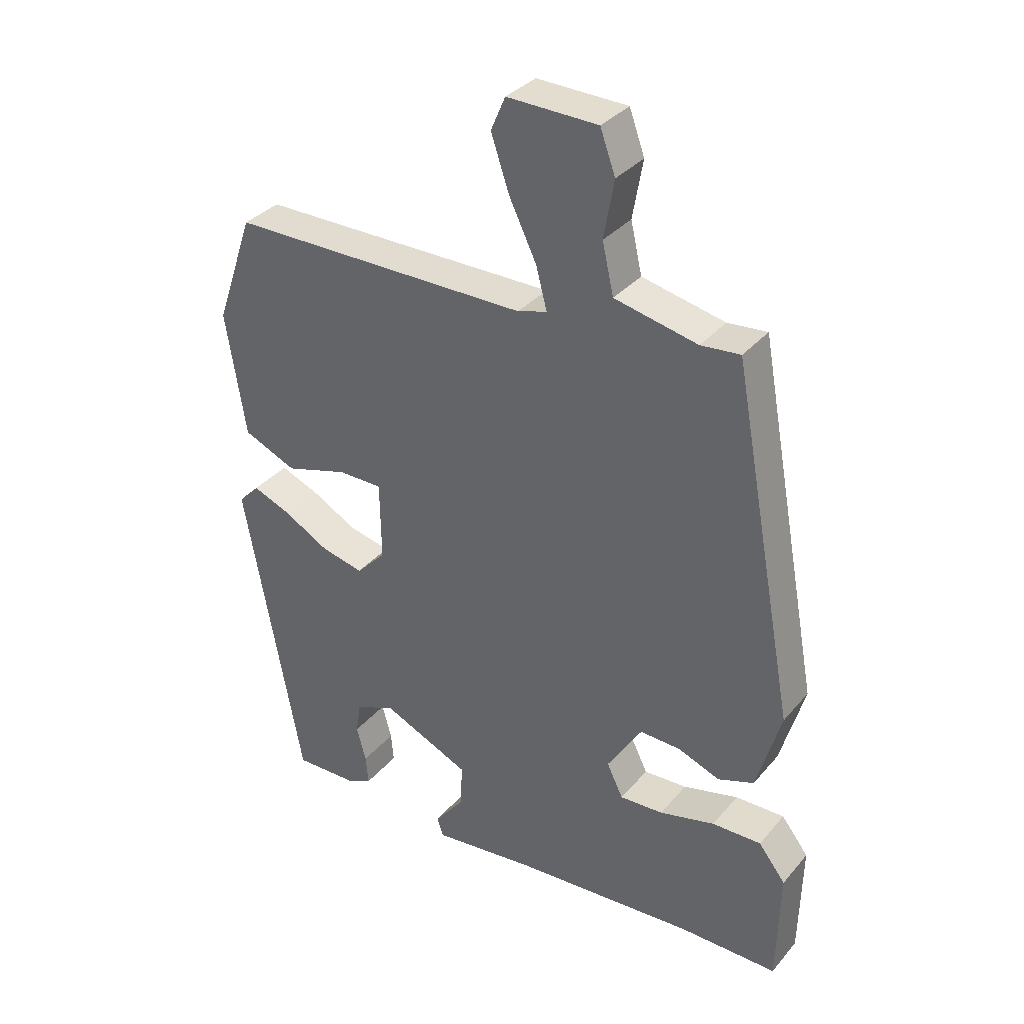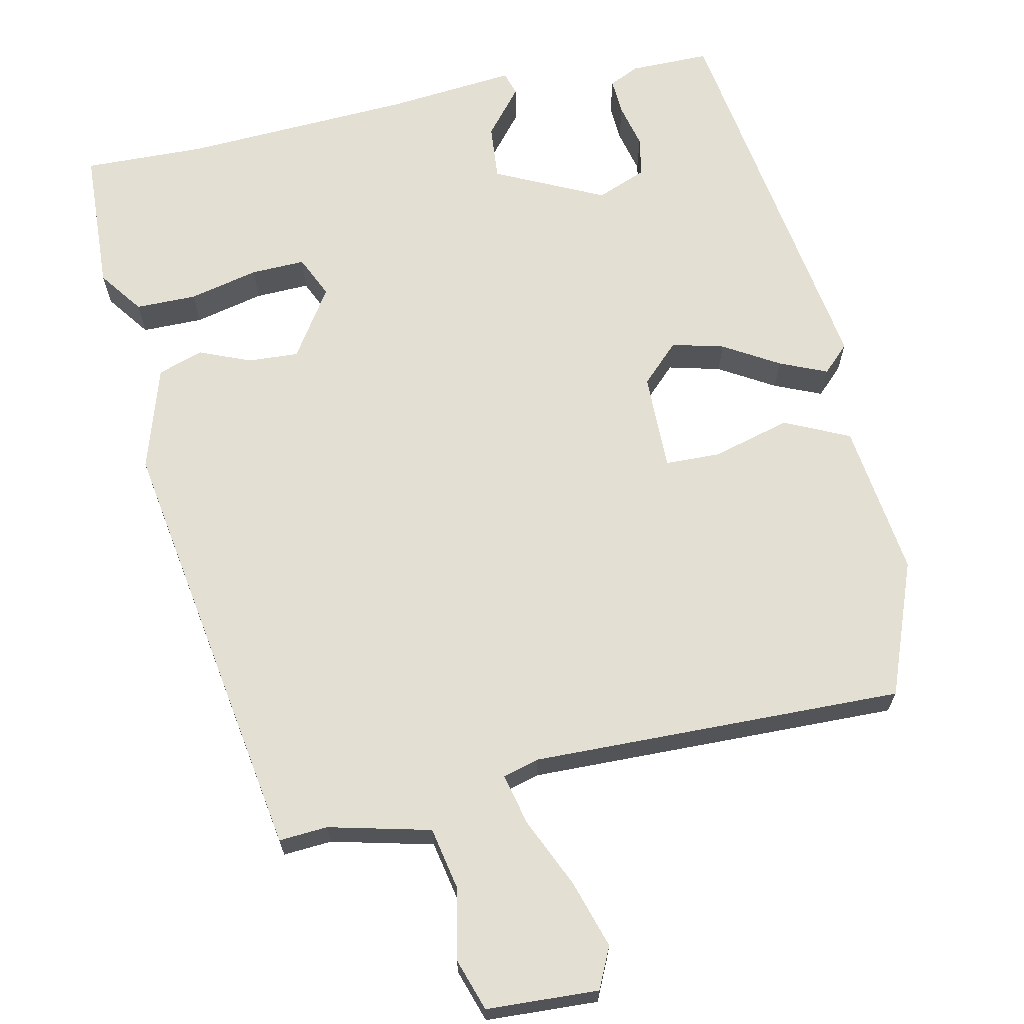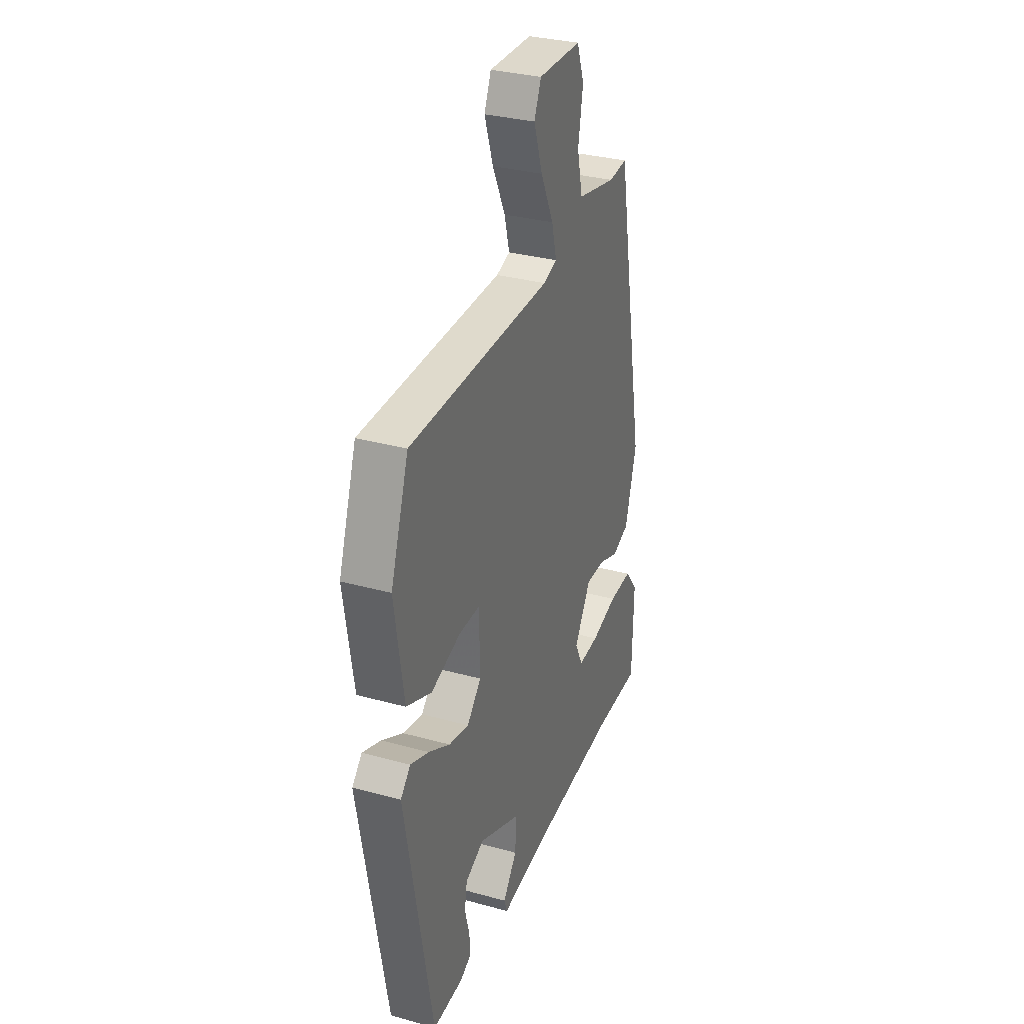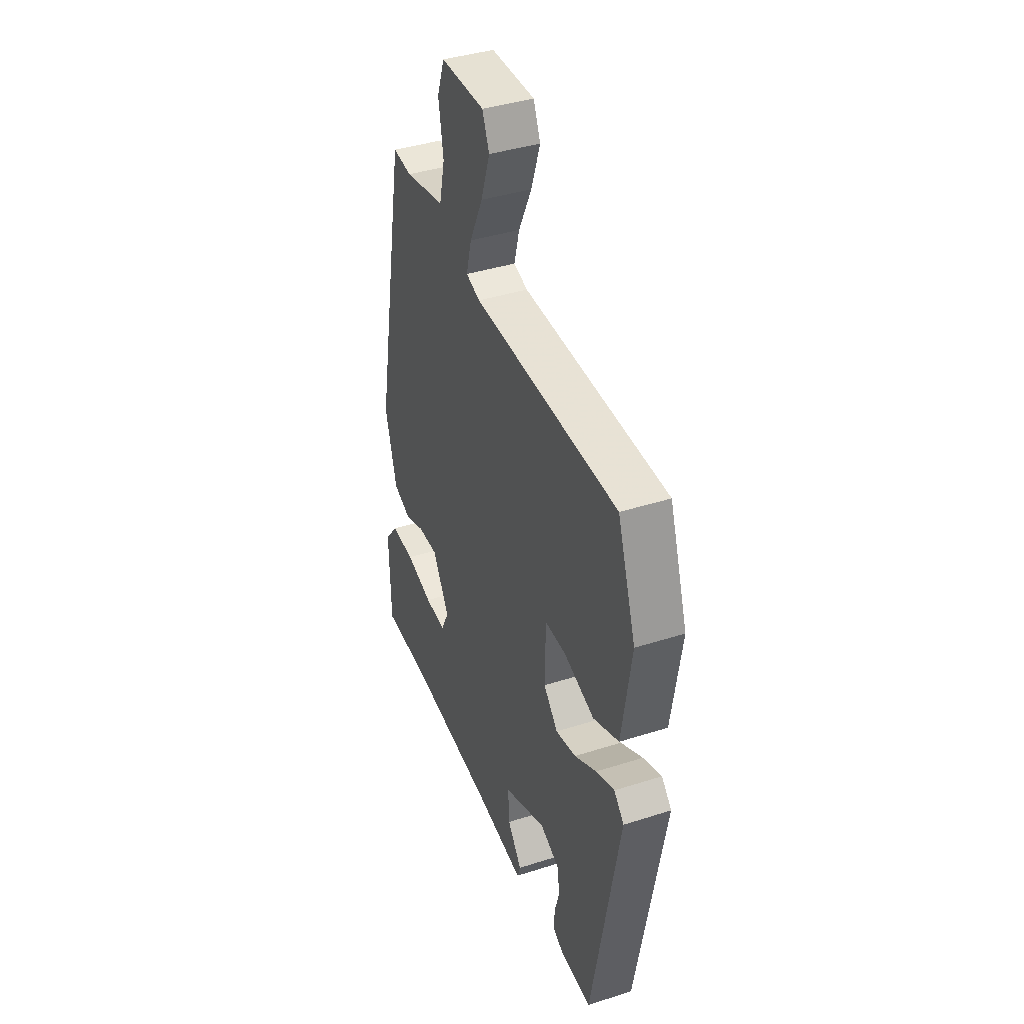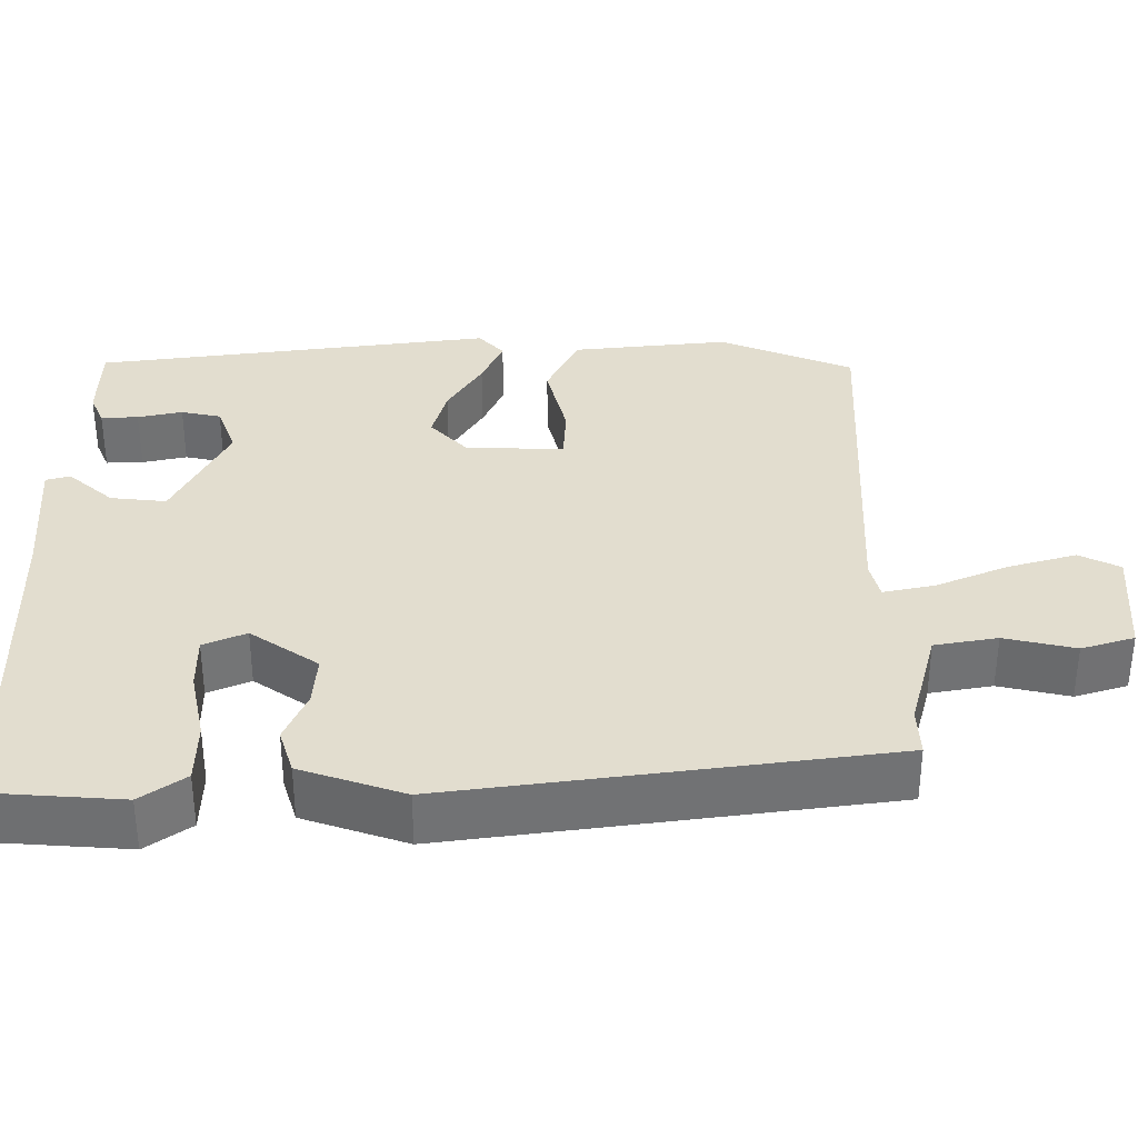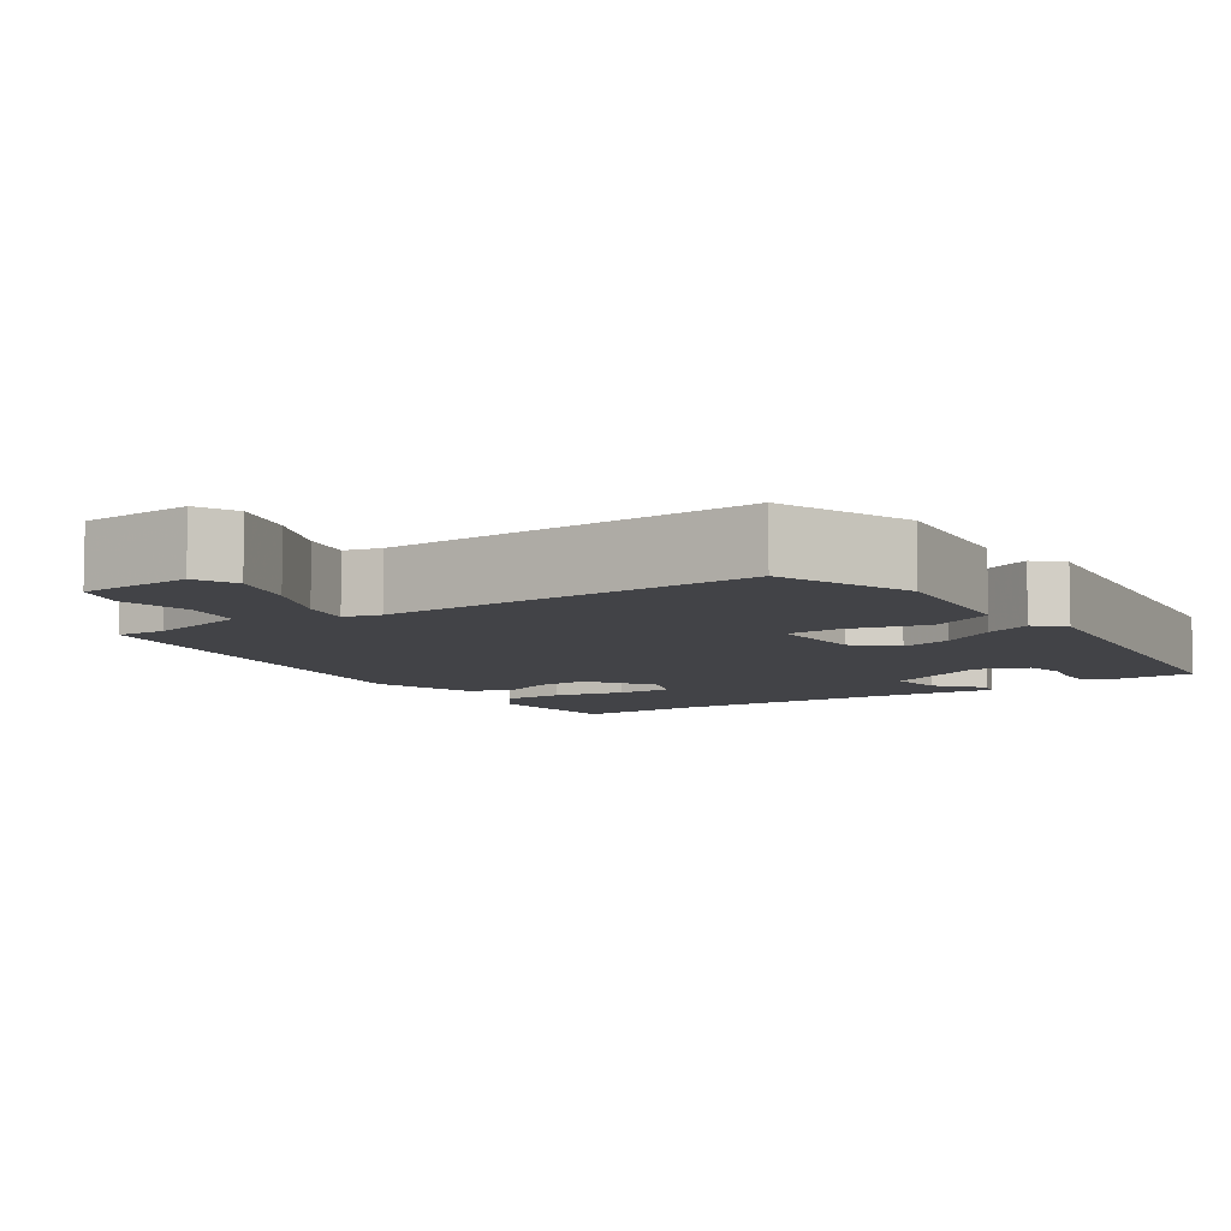
<metadata>
{"format":"obj","ext":"obj","renderer":"f3d","projection":"perspective","resolution":1024,"background":"white","views":[{"elev":34.5,"azim":-145.8,"up":"+Z"},{"elev":67.0,"azim":-10.5,"up":"+Y"},{"elev":32.2,"azim":111.1,"up":"+Z"},{"elev":40.2,"azim":68.5,"up":"+Z"},{"elev":35.0,"azim":-87.2,"up":"+Y"},{"elev":-7.5,"azim":36.3,"up":"+Y"}]}
</metadata>
<code>
v -0.36 0.07 -0.5
v -0.515 0.07 -0.5
v -0.519 0.07 -0.316
v -0.476 0.07 -0.261
v -0.398 0.07 -0.263
v -0.31 0.07 -0.286
v -0.241 0.07 -0.29
v -0.215 0.07 -0.237
v -0.27 0.07 -0.148
v -0.335 0.07 -0.15
v -0.401 0.07 -0.175
v -0.458 0.07 -0.154
v -0.496 0.07 -0.02
v -0.393 0.07 0.531
v -0.331 0.07 0.525
v -0.2 0.07 0.553
v -0.182 0.07 0.632
v -0.198 0.07 0.723
v -0.174 0.07 0.789
v -0.031 0.07 0.792
v -0.008 0.07 0.739
v -0.037 0.07 0.654
v -0.08 0.07 0.565
v -0.097 0.07 0.5
v -0.051 0.07 0.486
v 0.424 0.07 0.483
v 0.484 0.07 0.31
v 0.453 0.07 0.113
v 0.369 0.07 0.077
v 0.27 0.07 0.107
v 0.2 0.07 0.107
v 0.198 0.07 -0.018
v 0.245 0.07 -0.067
v 0.312 0.07 -0.052
v 0.384 0.07 -0.012
v 0.445 0.07 0.012
v 0.478 0.07 -0.022
v 0.387 0.07 -0.522
v 0.285 0.07 -0.519
v 0.247 0.07 -0.5
v 0.251 0.07 -0.453
v 0.266 0.07 -0.397
v 0.258 0.07 -0.346
v 0.195 0.07 -0.319
v 0.055 0.07 -0.381
v 0.059 0.07 -0.452
v 0.106 0.07 -0.512
v 0.096 0.07 -0.542
v -0.069 0.07 -0.522
v -0.36 0 -0.5
v -0.515 0 -0.5
v -0.519 0 -0.316
v -0.476 0 -0.261
v -0.398 0 -0.263
v -0.31 0 -0.286
v -0.241 0 -0.29
v -0.215 0 -0.237
v -0.27 0 -0.148
v -0.335 0 -0.15
v -0.401 0 -0.175
v -0.458 0 -0.154
v -0.496 0 -0.02
v -0.393 0 0.531
v -0.331 0 0.525
v -0.2 0 0.553
v -0.182 0 0.632
v -0.198 0 0.723
v -0.174 0 0.789
v -0.031 0 0.792
v -0.008 0 0.739
v -0.037 0 0.654
v -0.08 0 0.565
v -0.097 0 0.5
v -0.051 0 0.486
v 0.424 0 0.483
v 0.484 0 0.31
v 0.453 0 0.113
v 0.369 0 0.077
v 0.27 0 0.107
v 0.2 0 0.107
v 0.198 0 -0.018
v 0.245 0 -0.067
v 0.312 0 -0.052
v 0.384 0 -0.012
v 0.445 0 0.012
v 0.478 0 -0.022
v 0.387 0 -0.522
v 0.285 0 -0.519
v 0.247 0 -0.5
v 0.251 0 -0.453
v 0.266 0 -0.397
v 0.258 0 -0.346
v 0.195 0 -0.319
v 0.055 0 -0.381
v 0.059 0 -0.452
v 0.106 0 -0.512
v 0.096 0 -0.542
v -0.069 0 -0.522
f 46 47 48 49
f 45 46 49 1
f 44 45 1 2
f 39 40 41 42
f 37 38 39 42
f 37 42 43
f 34 35 36 37
f 33 34 37 43
f 32 33 43 44
f 27 28 29 30
f 25 26 27 30
f 24 25 30 31
f 20 21 22 23
f 20 23 24
f 17 18 19 20
f 16 17 20 24
f 15 16 24 31
f 10 11 12 13
f 9 10 13 14
f 8 9 14 15
f 3 4 5 6
f 3 6 7
f 2 3 7
f 32 44 2 7
f 8 15 31 32
f 7 8 32
f 98 97 96 95
f 50 98 95 94
f 51 50 94 93
f 91 90 89 88
f 91 88 87 86
f 92 91 86
f 86 85 84 83
f 92 86 83 82
f 93 92 82 81
f 79 78 77 76
f 79 76 75 74
f 80 79 74 73
f 72 71 70 69
f 73 72 69
f 69 68 67 66
f 73 69 66 65
f 80 73 65 64
f 62 61 60 59
f 63 62 59 58
f 64 63 58 57
f 55 54 53 52
f 56 55 52
f 56 52 51
f 56 51 93 81
f 81 80 64 57
f 81 57 56
f 1 50 51 2
f 2 51 52 3
f 3 52 53 4
f 4 53 54 5
f 5 54 55 6
f 6 55 56 7
f 7 56 57 8
f 8 57 58 9
f 9 58 59 10
f 10 59 60 11
f 11 60 61 12
f 12 61 62 13
f 13 62 63 14
f 14 63 64 15
f 15 64 65 16
f 16 65 66 17
f 17 66 67 18
f 18 67 68 19
f 19 68 69 20
f 20 69 70 21
f 21 70 71 22
f 22 71 72 23
f 23 72 73 24
f 24 73 74 25
f 25 74 75 26
f 26 75 76 27
f 27 76 77 28
f 28 77 78 29
f 29 78 79 30
f 30 79 80 31
f 31 80 81 32
f 32 81 82 33
f 33 82 83 34
f 34 83 84 35
f 35 84 85 36
f 36 85 86 37
f 37 86 87 38
f 38 87 88 39
f 39 88 89 40
f 40 89 90 41
f 41 90 91 42
f 42 91 92 43
f 43 92 93 44
f 44 93 94 45
f 45 94 95 46
f 46 95 96 47
f 47 96 97 48
f 48 97 98 49
f 49 98 50 1

</code>
